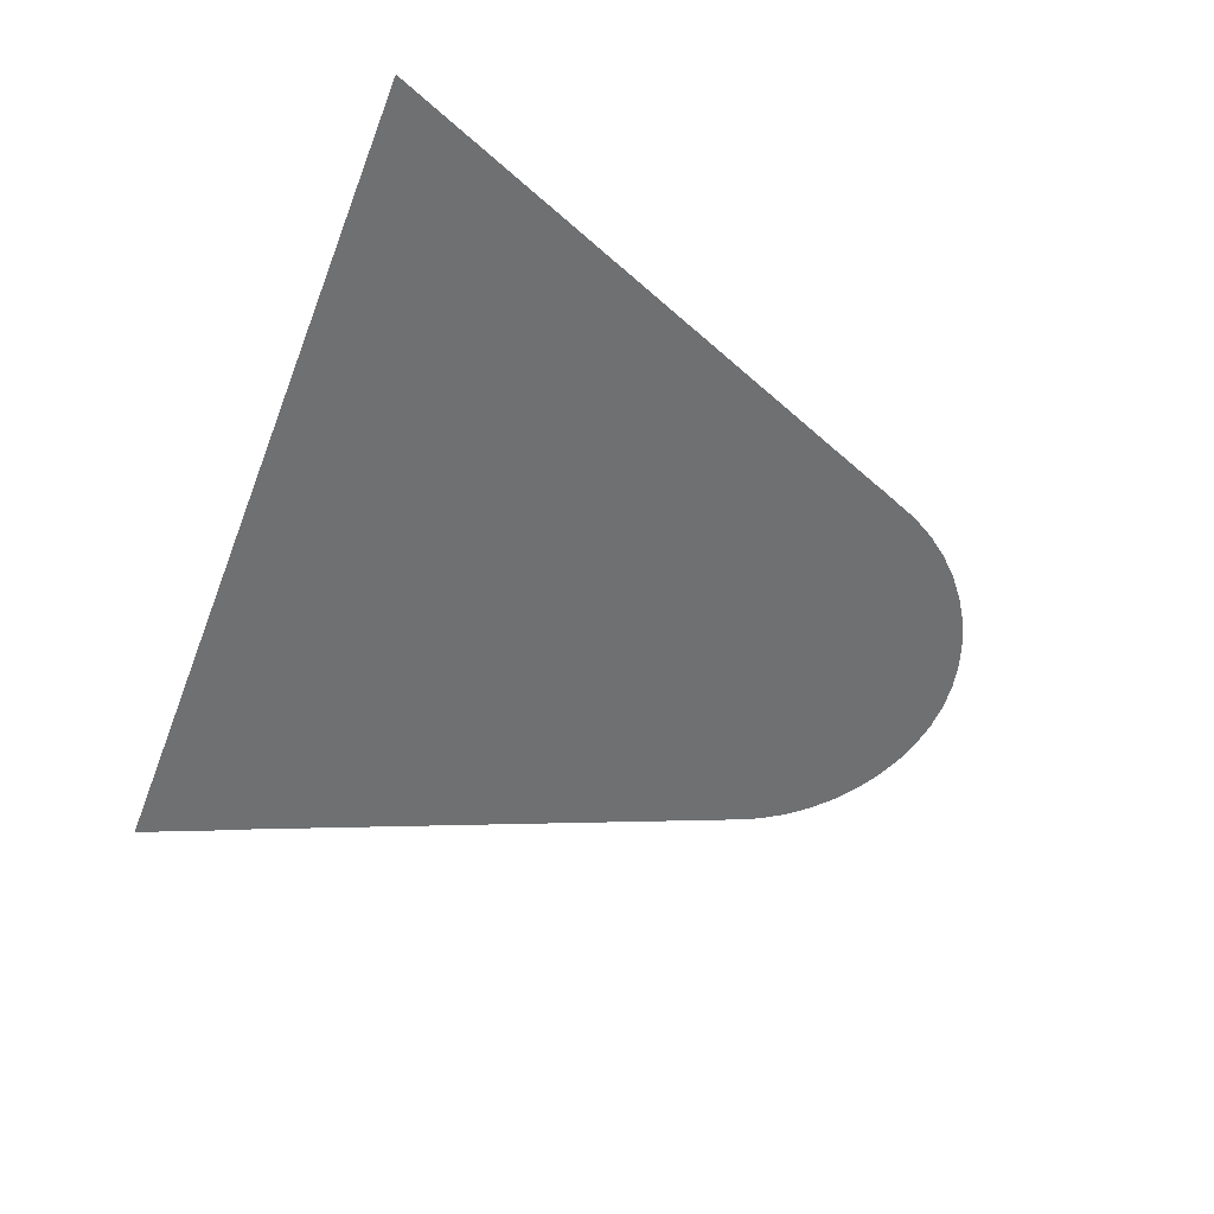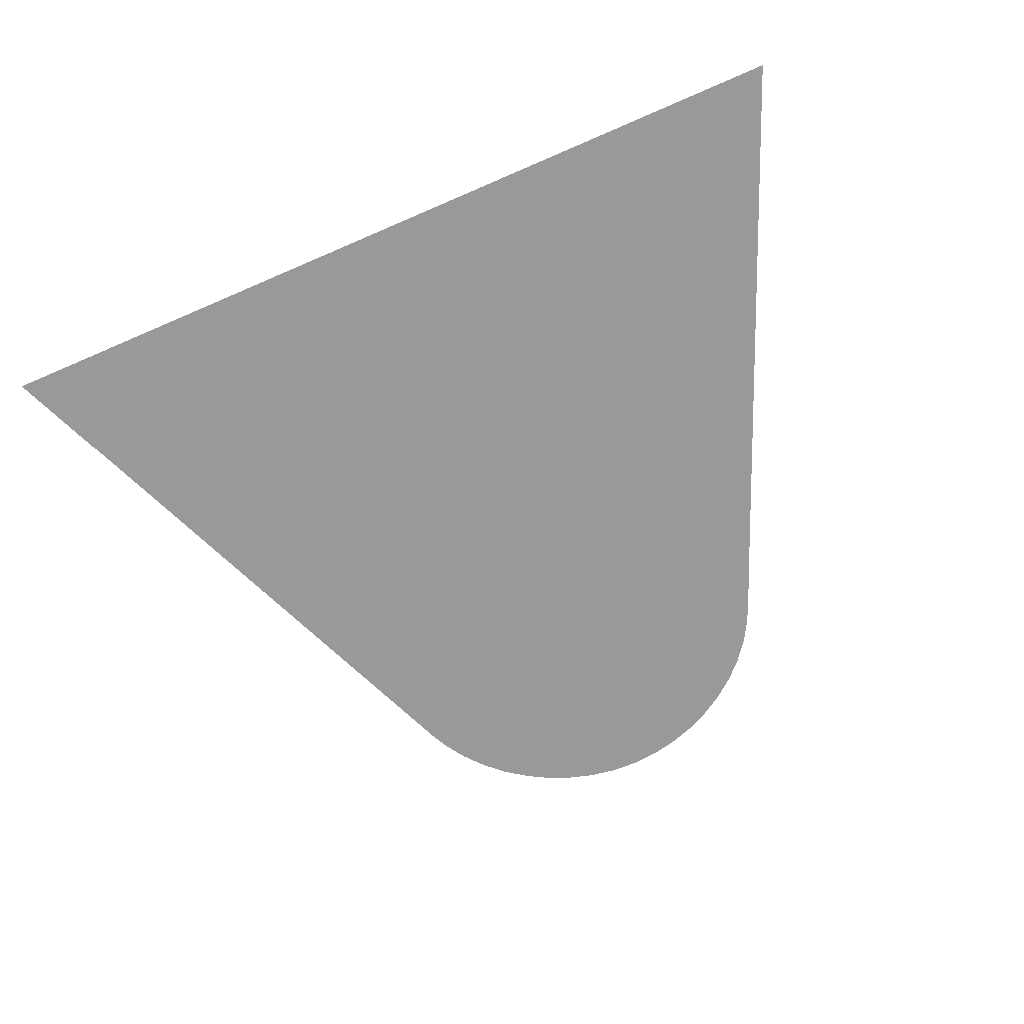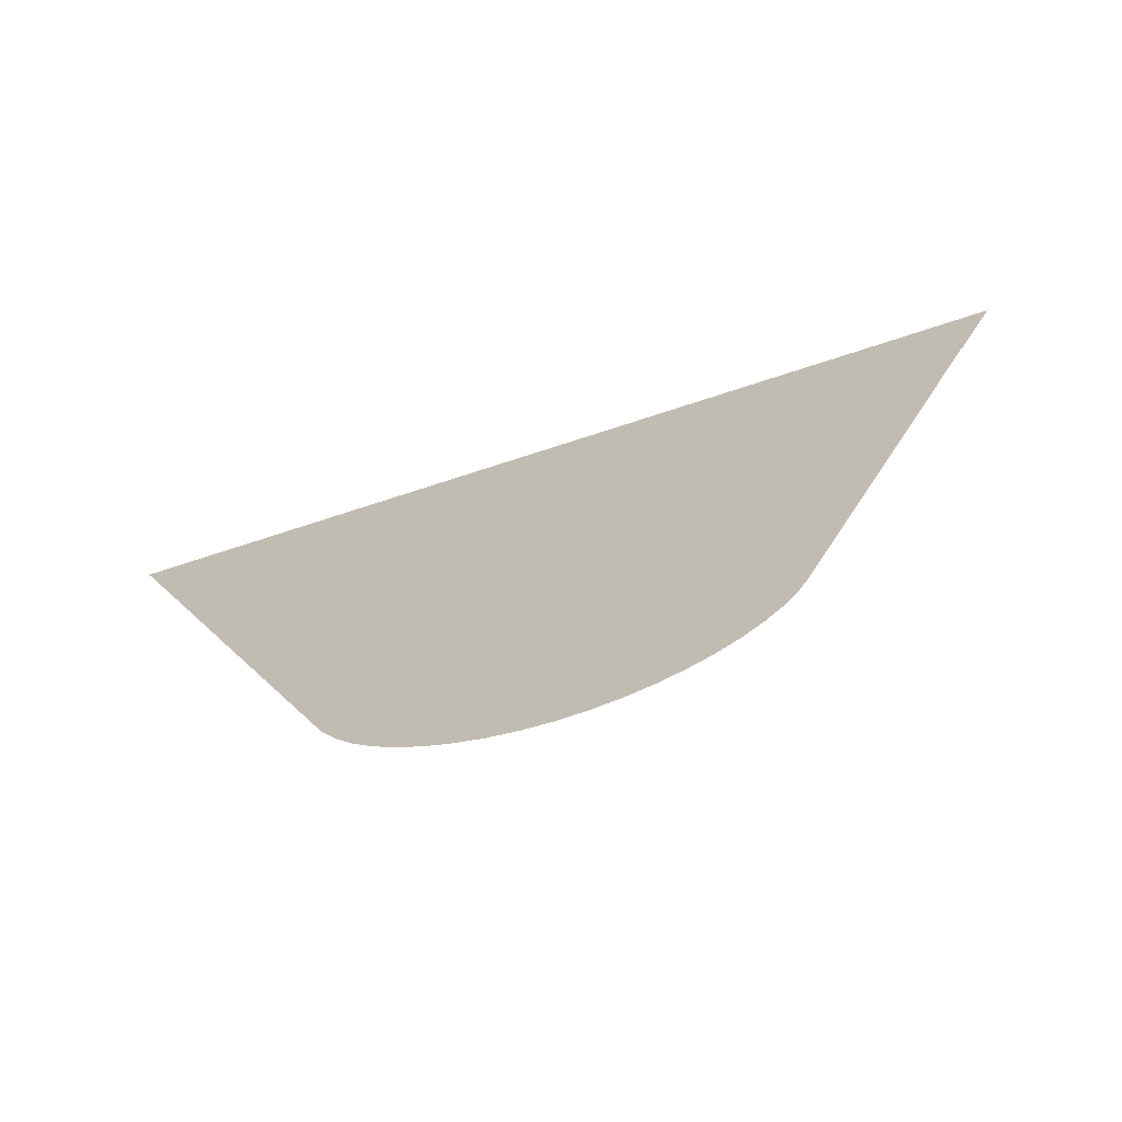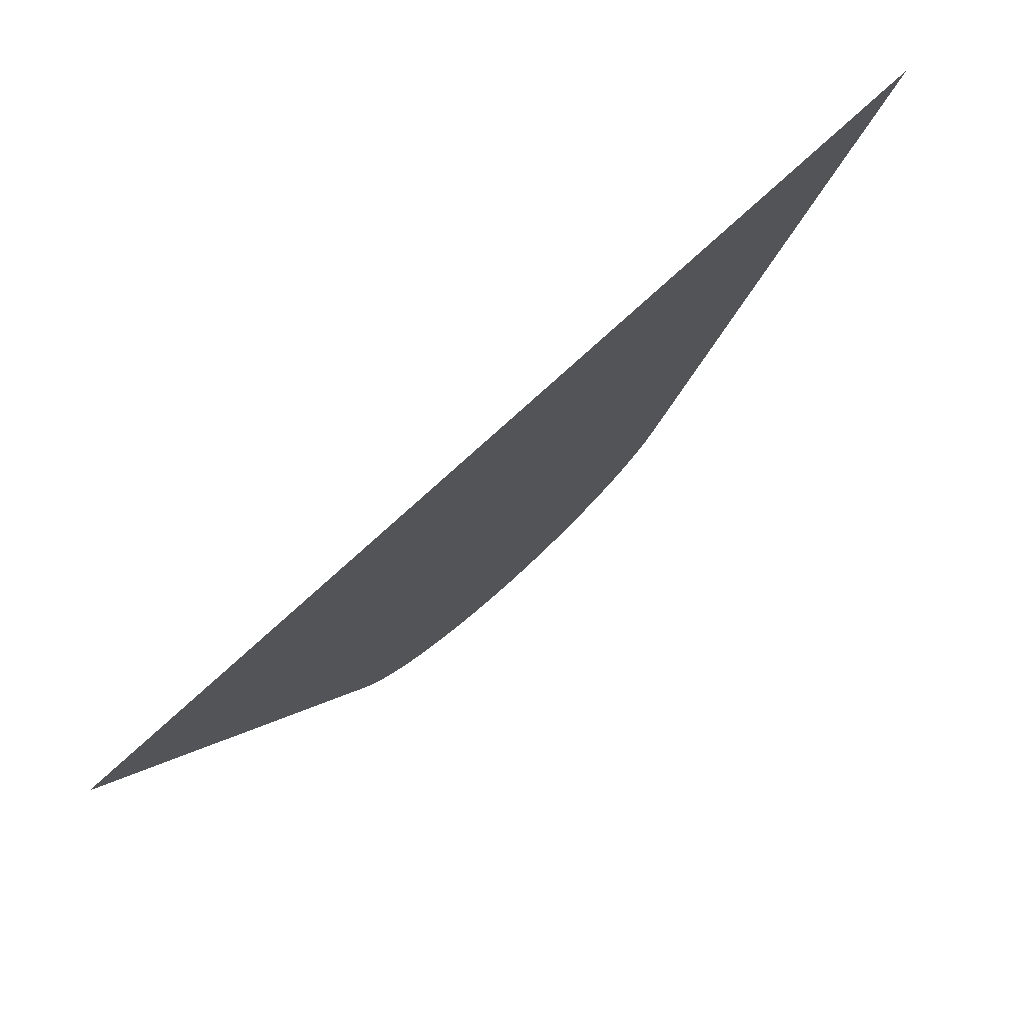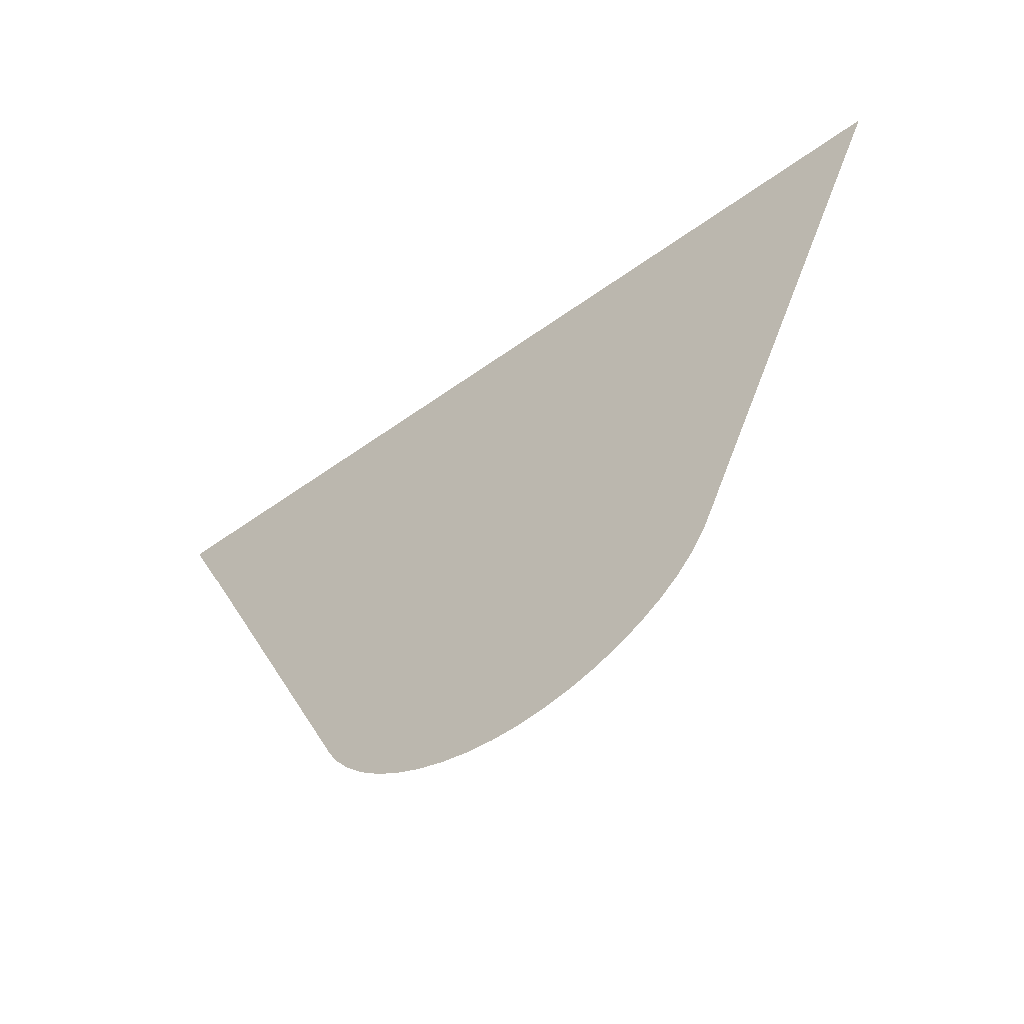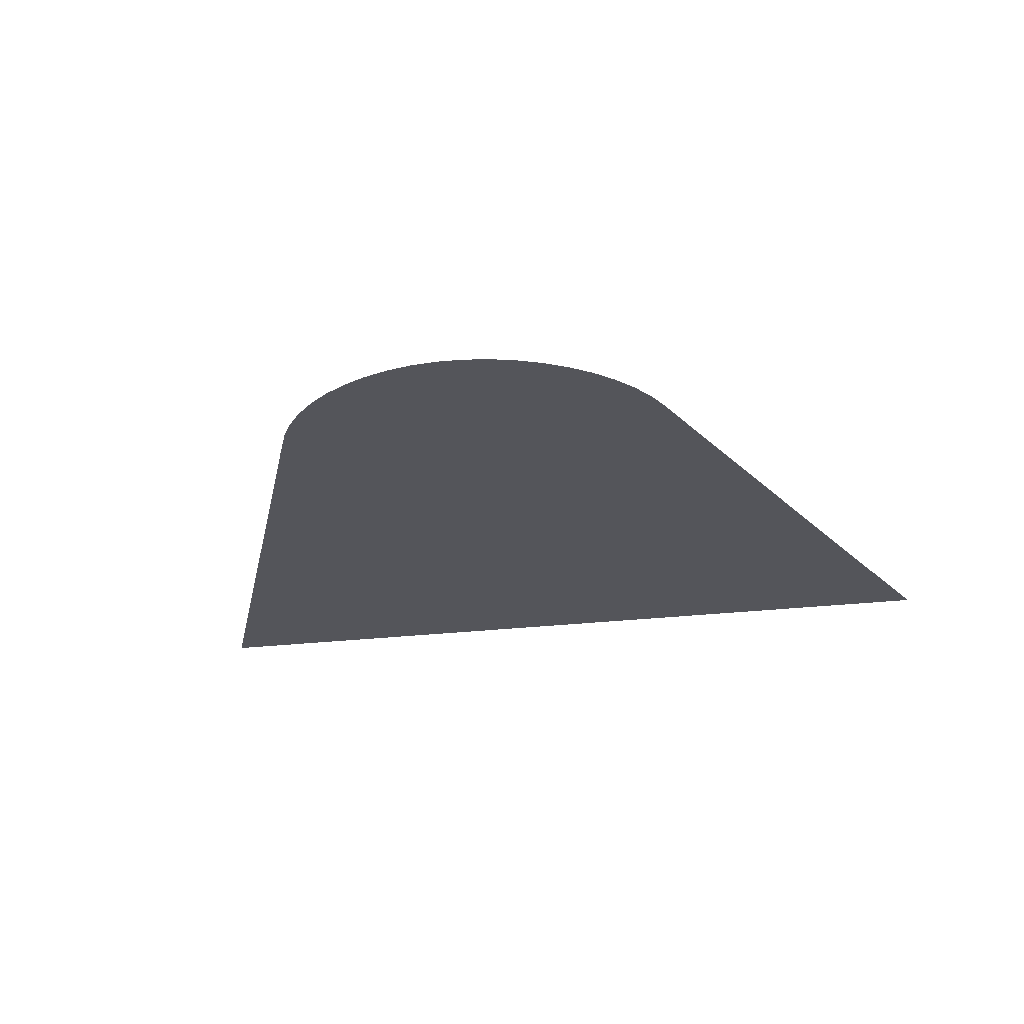
<metadata>
{"format":"obj","ext":"obj","renderer":"f3d","projection":"perspective","resolution":1024,"background":"white","views":[{"elev":-54.8,"azim":-110.9,"up":"+Z"},{"elev":-69.0,"azim":-156.5,"up":"+Z"},{"elev":-70.9,"azim":18.2,"up":"+Y"},{"elev":77.8,"azim":-42.3,"up":"+Y"},{"elev":-60.1,"azim":-143.9,"up":"+Y"},{"elev":-25.0,"azim":11.1,"up":"+Z"}]}
</metadata>
<code>
v -47.31 11.45 50.38
v -47.48 11.49 50.38
v -47.64 11.54 50.38
v -47.79 11.62 50.38
v -47.94 11.71 50.38
v -48.07 11.82 50.38
v -48.19 11.94 50.38
v -48.3 12.08 50.38
v -48.38 12.23 50.38
v -48.49 12.49 50.38
v -48.52 12.55 50.38
v -49.95 16.03 50.38
v -44.25 16.03 50.38
v -44.5 15.42 50.38
v -44.5 15.42 50.38
v -44.5 15.41 50.38
v -44.51 15.39 50.38
v -45.78 12.33 50.38
v -45.79 12.29 50.38
v -45.85 12.16 50.38
v -45.95 12.02 50.38
v -46.06 11.89 50.38
v -46.18 11.77 50.38
v -46.32 11.67 50.38
v -46.47 11.59 50.38
v -46.63 11.52 50.38
v -46.79 11.47 50.38
v -46.96 11.44 50.38
v -47.14 11.44 50.38
f 26 25 3
f 18 9 4
f 23 18 24
f 7 9 8
f 7 6 9
f 9 6 5
f 4 9 5
f 24 18 25
f 9 18 10
f 10 18 11
f 14 13 17
f 15 14 16
f 16 14 17
f 17 13 12
f 11 17 12
f 11 18 17
f 23 22 18
f 21 20 19
f 18 21 19
f 18 22 21
f 18 4 25
f 25 4 3
f 26 3 2
f 27 26 2
f 1 27 2
f 1 28 27
f 1 29 28

</code>
